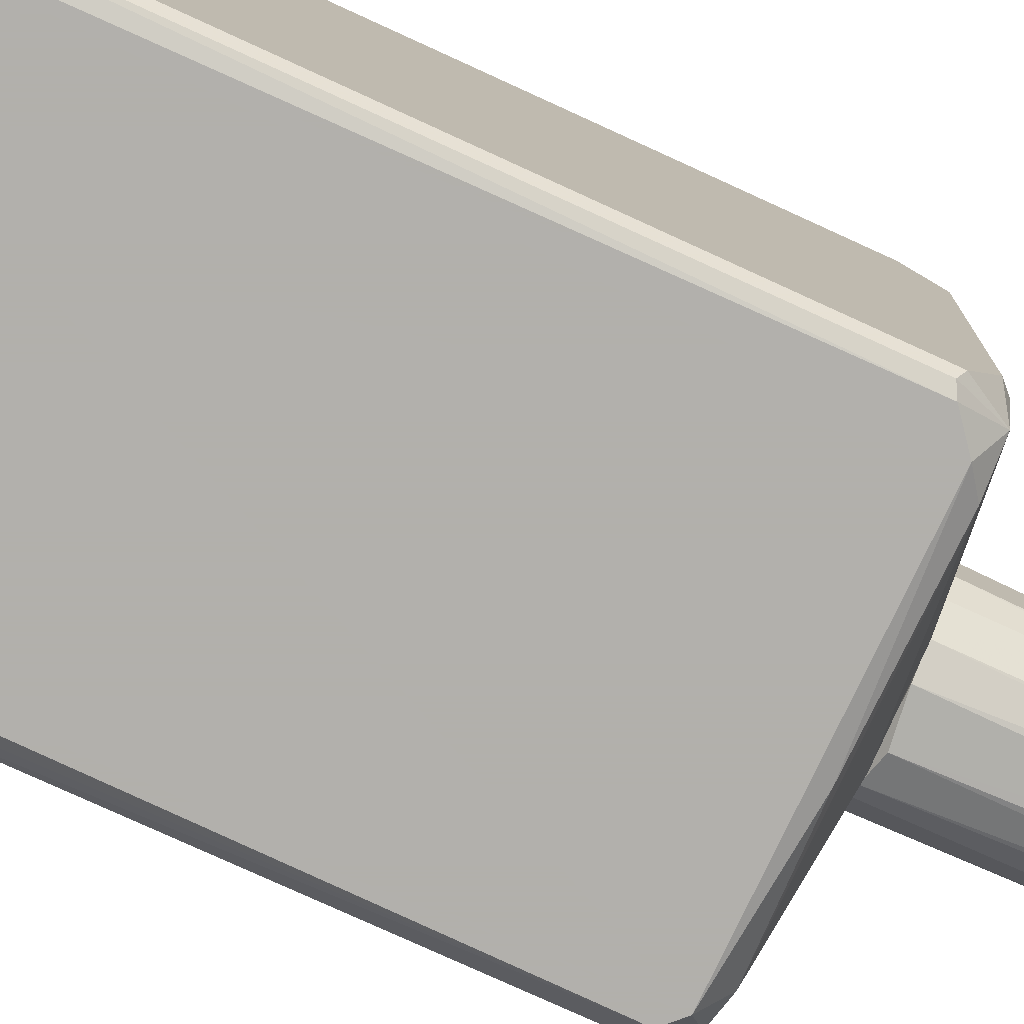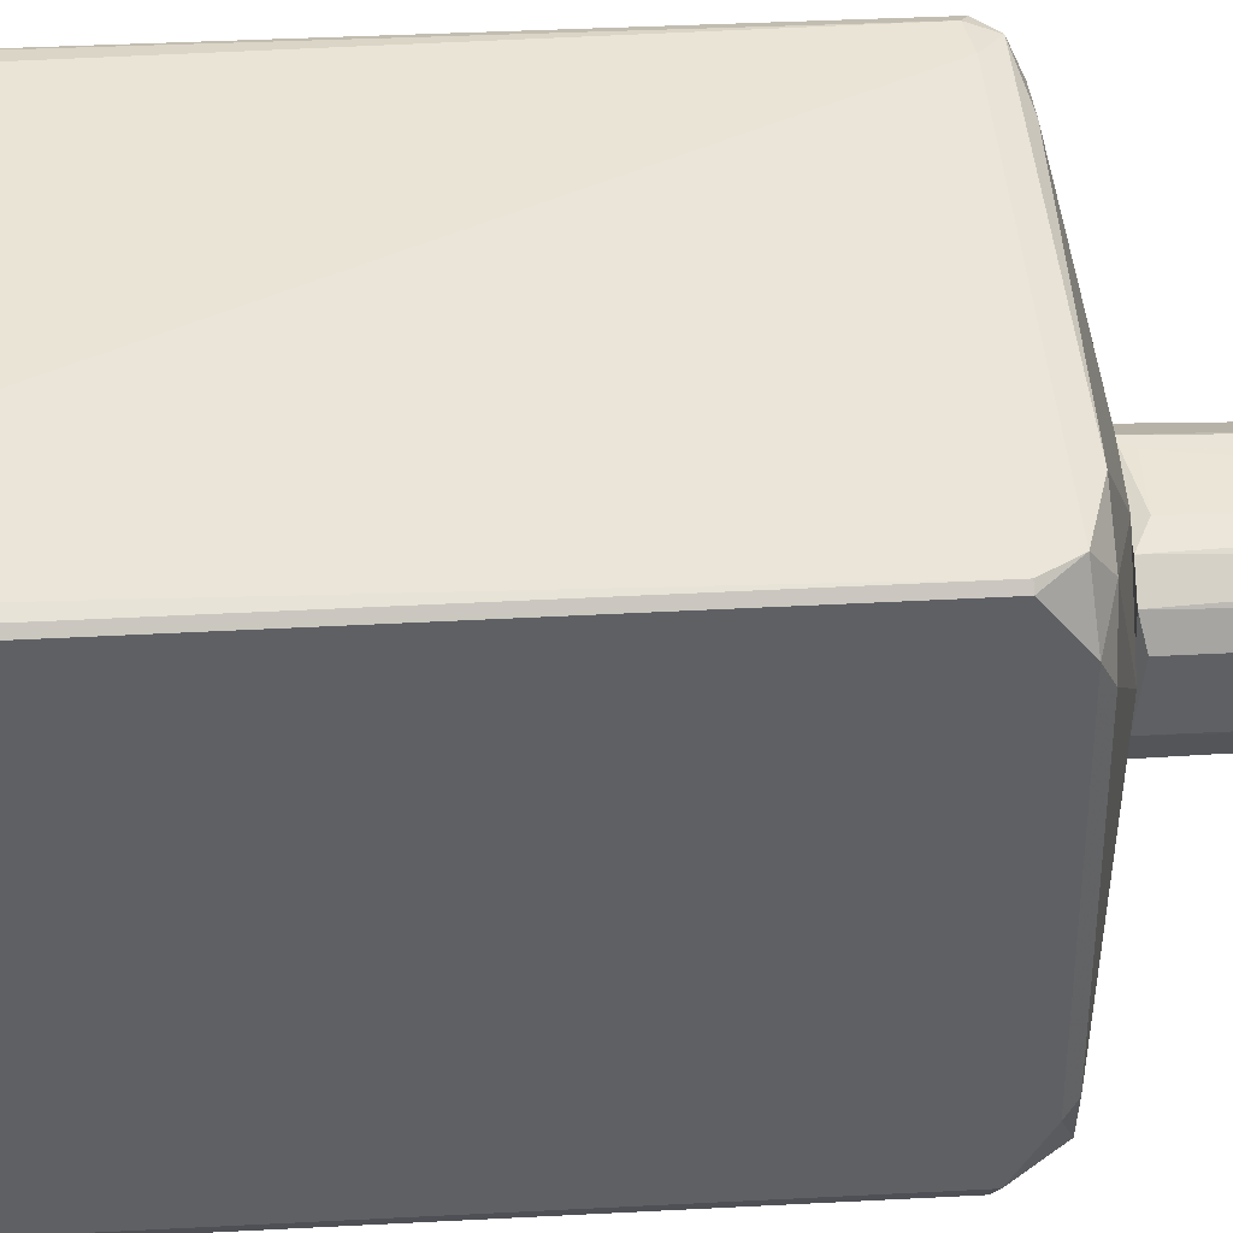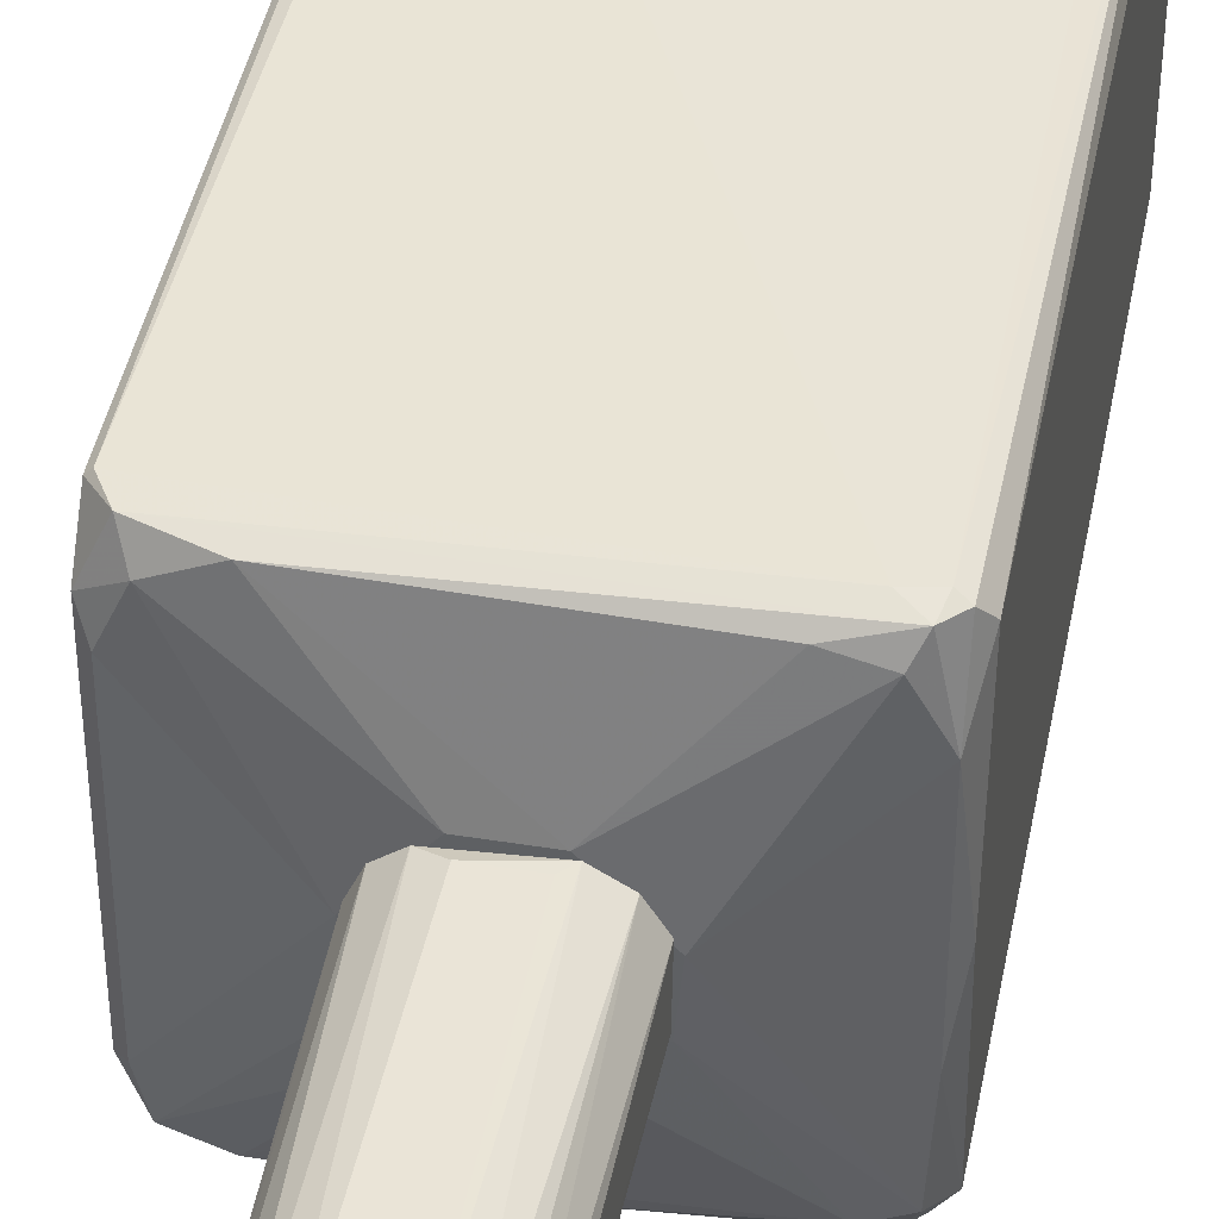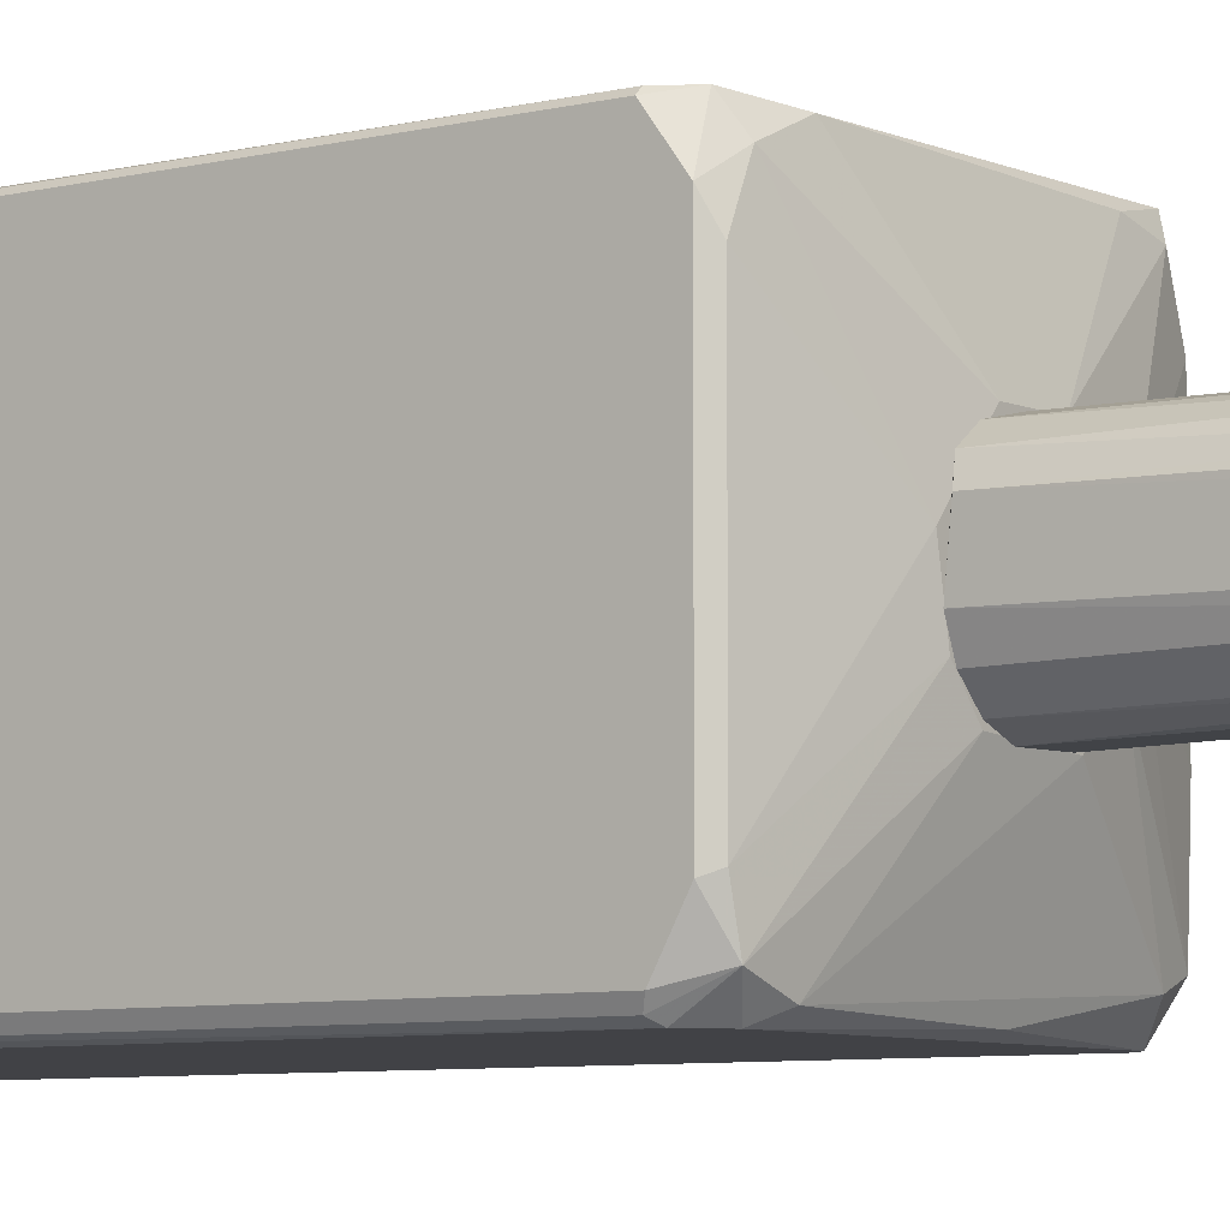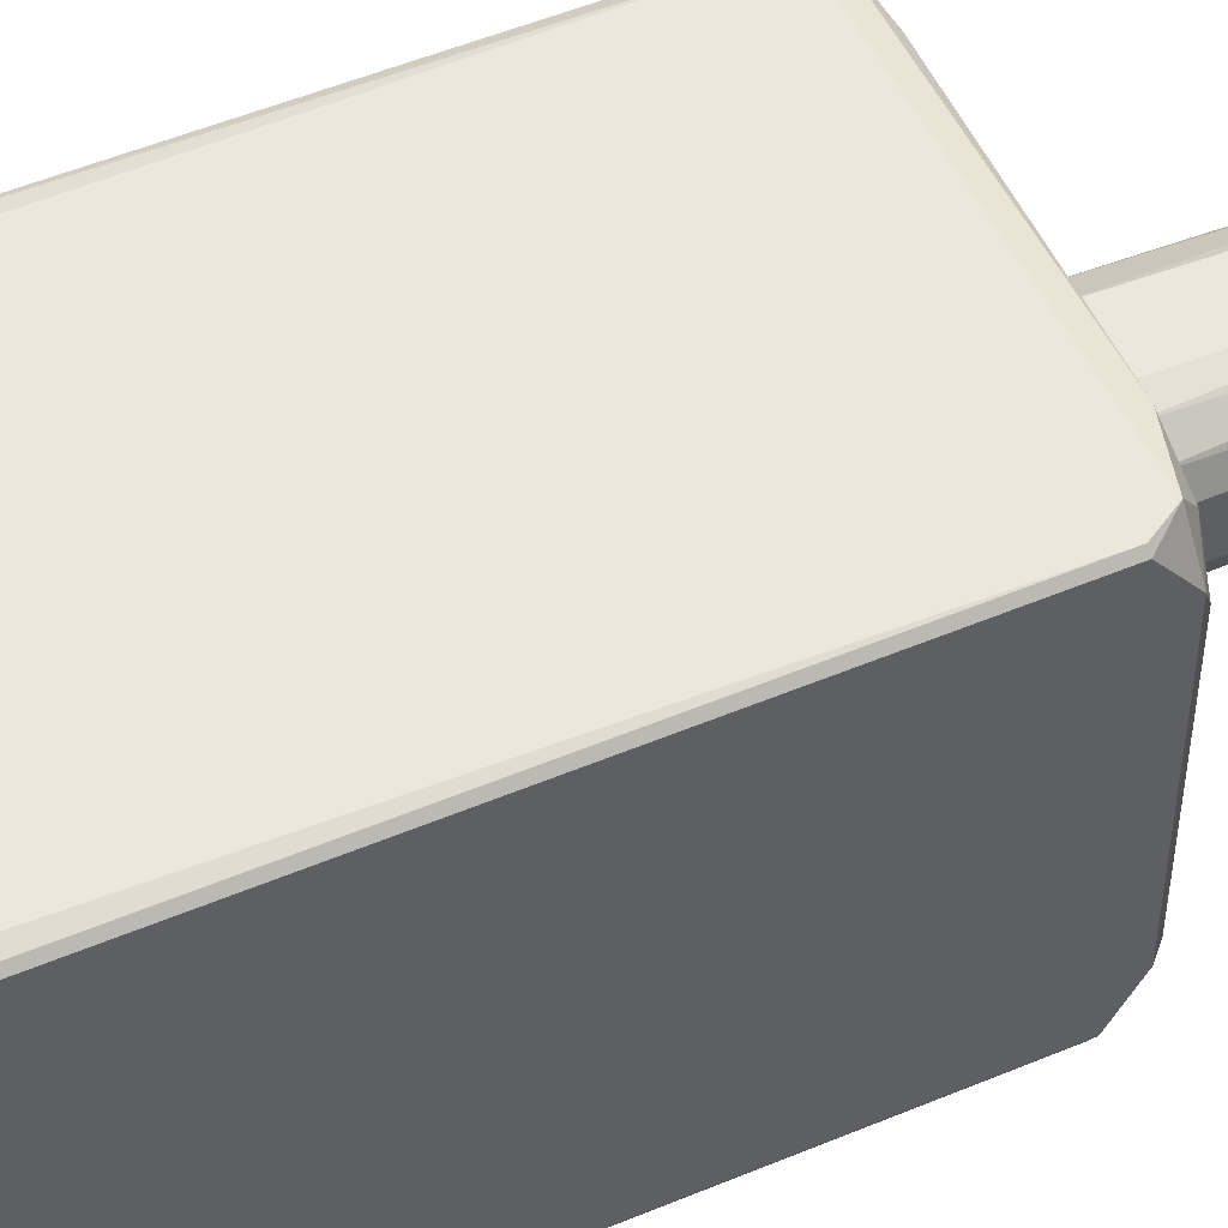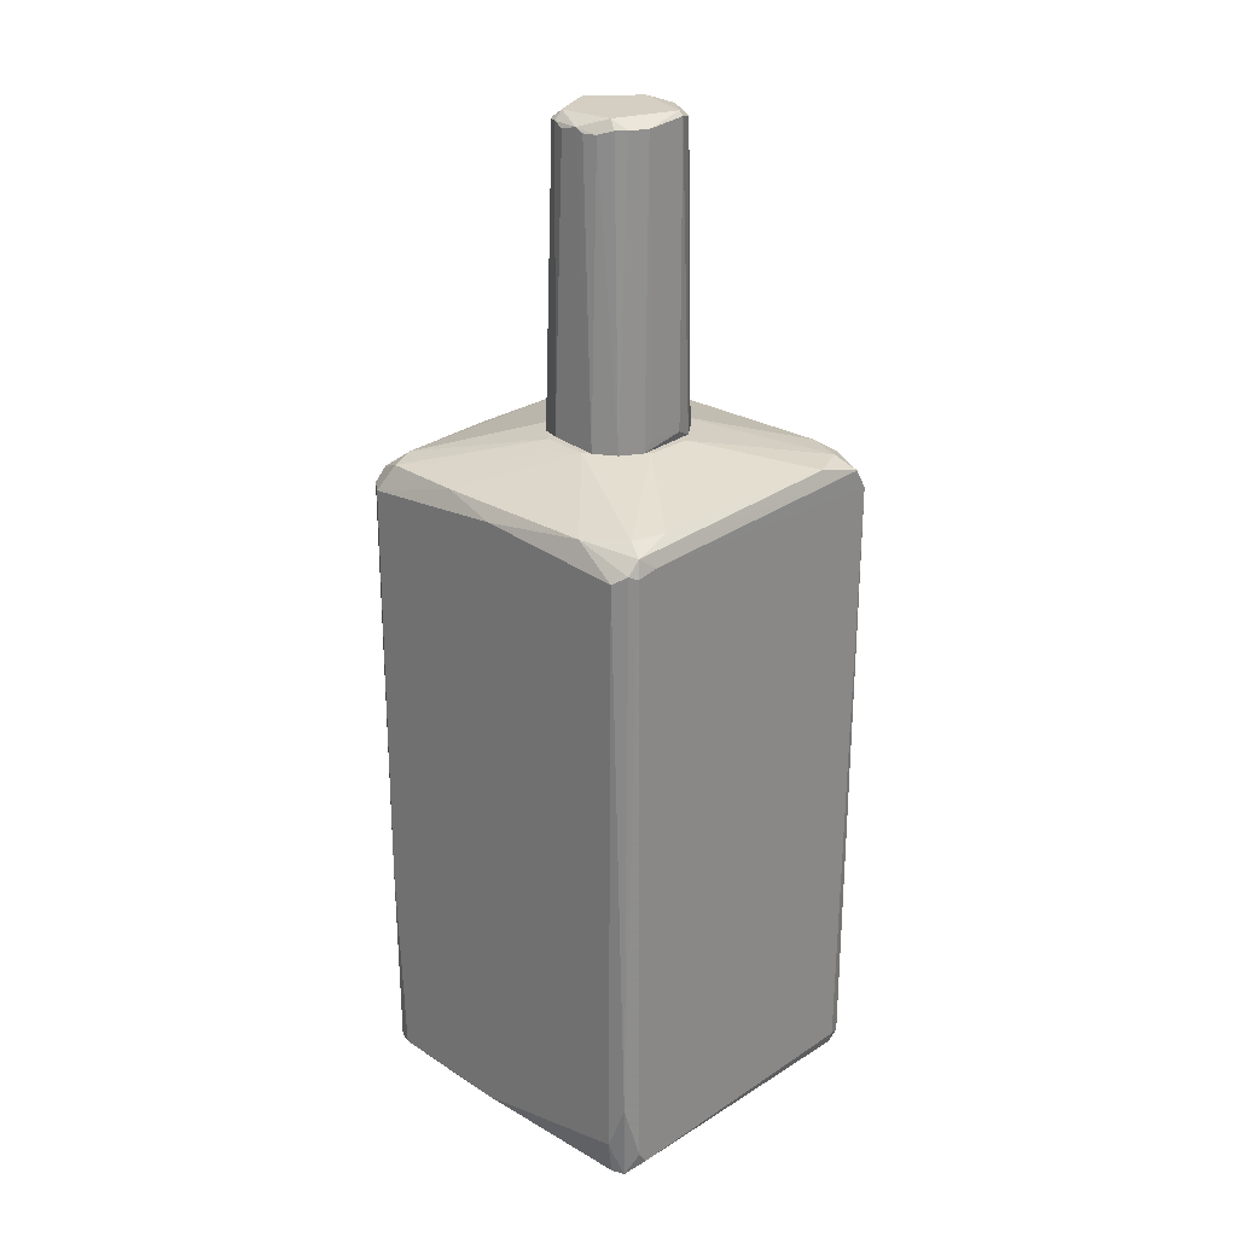
<metadata>
{"format":"obj","ext":"obj","renderer":"f3d","projection":"perspective","resolution":1024,"background":"white","views":[{"elev":-78.6,"azim":65.4,"up":"+Z"},{"elev":43.6,"azim":86.4,"up":"+Z"},{"elev":43.0,"azim":-169.1,"up":"+Z"},{"elev":-6.6,"azim":127.1,"up":"+Z"},{"elev":52.9,"azim":65.8,"up":"+Z"},{"elev":25.6,"azim":-46.0,"up":"+Y"}]}
</metadata>
<code>
o convex_0
v -0.04291 0.2936 -0.2941
v -0.232 0.2632 0.3033
v 0.2671 0.2784 0.2957
v 0.2823 -0.8861 -0.279
v -0.2849 -0.8785 0.2881
v -0.2925 -0.871 -0.2866
v 0.2898 -0.8709 0.2957
v 0.2974 0.2481 -0.279
v -0.3001 0.2481 -0.2715
v -0.3001 0.2481 0.273
v -0.1185 0.3465 0.03092
v 0.2671 -0.8709 -0.3018
v 0.2974 0.286 0.2276
v -0.2547 0.2708 -0.3018
v 0.2369 0.2784 -0.3018
v 0.2974 -0.8709 -0.279
v -0.3001 -0.818 0.2654
v -0.2698 -0.8785 -0.3018
v 0.1007 0.3465 -0.05963
v -0.2622 -0.8407 0.3033
v 0.2671 -0.8634 0.3033
v 0.2974 -0.8785 0.2654
v -0.2471 0.3011 0.2654
v 0.04025 0.3465 0.1142
v -0.2773 0.2935 -0.2488
v 0.2671 0.3011 -0.2639
v -0.3001 -0.871 -0.2638
v -0.232 -0.8861 0.2277
v -0.058 0.3465 -0.1126
v 0.2671 -0.8862 0.2957
v -0.2849 -0.8861 -0.279
v 0.2974 0.2407 0.2881
v 0.184 0.3011 0.2881
v 0.2823 0.3011 0.1898
v -0.2849 0.2632 0.2957
v -0.2849 0.2935 0.1898
v 0.2747 0.2481 -0.3018
v -0.2773 0.2481 -0.3018
v -0.2925 -0.7347 0.2957
v 0.2823 0.3011 -0.2034
v 0.1159 0.3465 0.0234
v -0.232 0.3011 -0.2638
v 0.2066 0.3011 -0.2866
v 0.2898 -0.8256 -0.2941
v -0.1866 0.3011 0.2806
v -0.2698 0.2557 0.3033
v -0.04291 0.3465 0.1142
v 0.252 0.3011 0.2578
v 0.2898 0.2407 0.2957
v -0.3001 -0.8786 -0.03701
v -0.3001 0.2709 0.000776
v 0.06295 0.3465 -0.1051
v 0.2974 0.286 -0.211
v -0.2471 -0.8634 0.3033
v -0.1109 0.3465 -0.05211
v -0.3001 -0.5003 -0.279
v -0.2925 -0.8862 -0.1126
v 0.2671 -0.8104 0.3033
v -0.2622 0.2859 0.2957
v 0.2974 -0.8331 0.2881
v -0.2849 0.2935 -0.1051
v 0.2898 0.2407 -0.2941
v -0.2925 -0.8786 0.2654
v 0.2671 -0.8862 -0.2866
f 57 31 64
f 12 14 15
f 14 1 15
f 4 12 16
f 8 13 16
f 10 9 17
f 14 12 18
f 2 20 21
f 4 16 22
f 16 13 22
f 19 11 24
f 17 9 27
f 11 19 29
f 7 21 30
f 4 22 30
f 22 7 30
f 5 28 30
f 6 18 31
f 27 6 31
f 13 3 32
f 22 13 32
f 23 11 36
f 10 35 36
f 12 15 37
f 15 26 37
f 18 6 38
f 14 18 38
f 9 25 38
f 25 14 38
f 17 5 39
f 10 17 39
f 5 20 39
f 35 10 39
f 26 19 40
f 34 13 40
f 34 40 41
f 19 24 41
f 40 19 41
f 1 14 42
f 14 25 42
f 42 29 43
f 15 1 43
f 26 15 43
f 1 42 43
f 16 12 44
f 8 16 44
f 12 37 44
f 20 2 46
f 39 20 46
f 35 39 46
f 11 23 47
f 24 11 47
f 33 24 47
f 23 45 47
f 45 33 47
f 3 13 48
f 33 3 48
f 24 33 48
f 13 34 48
f 34 41 48
f 41 24 48
f 3 2 49
f 21 7 49
f 32 3 49
f 7 32 49
f 17 27 50
f 9 10 51
f 10 36 51
f 19 26 52
f 29 19 52
f 43 29 52
f 26 43 52
f 13 8 53
f 8 26 53
f 40 13 53
f 26 40 53
f 20 5 54
f 21 20 54
f 5 30 54
f 30 21 54
f 25 11 55
f 11 29 55
f 42 25 55
f 29 42 55
f 6 27 56
f 27 9 56
f 38 6 56
f 9 38 56
f 30 28 57
f 27 31 57
f 50 27 57
f 2 21 58
f 49 2 58
f 21 49 58
f 2 3 59
f 3 33 59
f 23 36 59
f 36 35 59
f 45 23 59
f 33 45 59
f 46 2 59
f 35 46 59
f 7 22 60
f 32 7 60
f 22 32 60
f 25 9 61
f 11 25 61
f 36 11 61
f 9 51 61
f 51 36 61
f 26 8 62
f 37 26 62
f 8 44 62
f 44 37 62
f 5 17 63
f 28 5 63
f 17 50 63
f 57 28 63
f 50 57 63
f 12 4 64
f 18 12 64
f 4 30 64
f 31 18 64
f 30 57 64
o convex_1
v 0.01755 0.8457 -0.1051
v 0.03268 0.3617 0.1067
v -0.03535 0.3617 0.1067
v 0.02513 0.3466 -0.1127
v -0.1034 0.8685 0.008331
v 0.0932 0.8685 0.05372
v -0.08828 0.3466 -0.0824
v 0.1083 0.3466 -0.02946
v -0.03535 0.8685 0.09908
v -0.111 0.3466 0.04614
v 0.0932 0.8609 -0.05973
v -0.05801 0.8609 -0.08998
v 0.0932 0.3466 0.07639
v 0.04026 0.876 0.09908
v -0.03535 0.3542 -0.1127
v -0.08073 0.8685 0.06883
v 0.009994 0.8836 -0.08998
v 0.06293 0.3466 -0.09753
v -0.08828 0.3466 0.08397
v -0.111 0.3542 -0.03703
v -0.09586 0.8685 -0.04459
v 0.1008 0.876 0.02345
v 0.1083 0.3542 0.04614
v 0.06293 0.8685 -0.08998
v -0.07315 0.8836 0.05372
v 0.0932 0.3466 -0.06728
v 0.06293 0.3466 0.09908
v 0.07049 0.8685 0.08397
v -0.02021 0.8457 -0.1051
v 0.08562 0.8836 -0.0219
v 0.1008 0.8685 -0.03701
v -0.09586 0.8609 0.04614
v -0.05048 0.3466 0.1067
v -0.08073 0.8836 -0.04459
v -0.07315 0.3466 -0.09753
v -0.06559 0.8685 0.08397
v 0.04026 0.8836 0.09152
v -0.08828 0.8685 -0.05973
v -0.1034 0.8609 -0.0219
v 0.04782 0.8609 -0.09753
v -0.0429 0.8609 -0.09753
v -0.1034 0.8609 0.02345
v 0.1008 0.8609 0.03858
f 87 86 107
f 71 68 72
f 71 72 74
f 74 72 77
f 67 66 78
f 73 67 78
f 65 68 79
f 72 68 82
f 74 77 83
f 74 69 84
f 71 74 84
f 70 77 87
f 77 72 87
f 72 86 87
f 69 80 89
f 75 72 90
f 72 82 90
f 82 88 90
f 88 75 90
f 78 66 91
f 83 77 91
f 77 70 92
f 78 91 92
f 91 77 92
f 65 79 93
f 81 65 93
f 88 81 94
f 81 89 94
f 72 75 95
f 86 72 95
f 75 88 95
f 94 86 95
f 88 94 95
f 80 69 96
f 74 83 96
f 83 80 96
f 66 67 97
f 67 73 97
f 91 66 97
f 83 91 97
f 81 76 98
f 85 69 98
f 69 89 98
f 89 81 98
f 68 71 99
f 79 68 99
f 80 83 100
f 73 89 100
f 89 80 100
f 97 73 100
f 83 97 100
f 73 78 101
f 70 86 101
f 89 73 101
f 92 70 101
f 78 92 101
f 86 94 101
f 94 89 101
f 71 84 102
f 84 85 102
f 98 76 102
f 85 98 102
f 99 71 102
f 76 99 102
f 84 69 103
f 69 85 103
f 85 84 103
f 68 65 104
f 65 81 104
f 82 68 104
f 81 88 104
f 88 82 104
f 76 81 105
f 93 79 105
f 81 93 105
f 99 76 105
f 79 99 105
f 69 74 106
f 96 69 106
f 74 96 106
f 86 70 107
f 70 87 107

</code>
